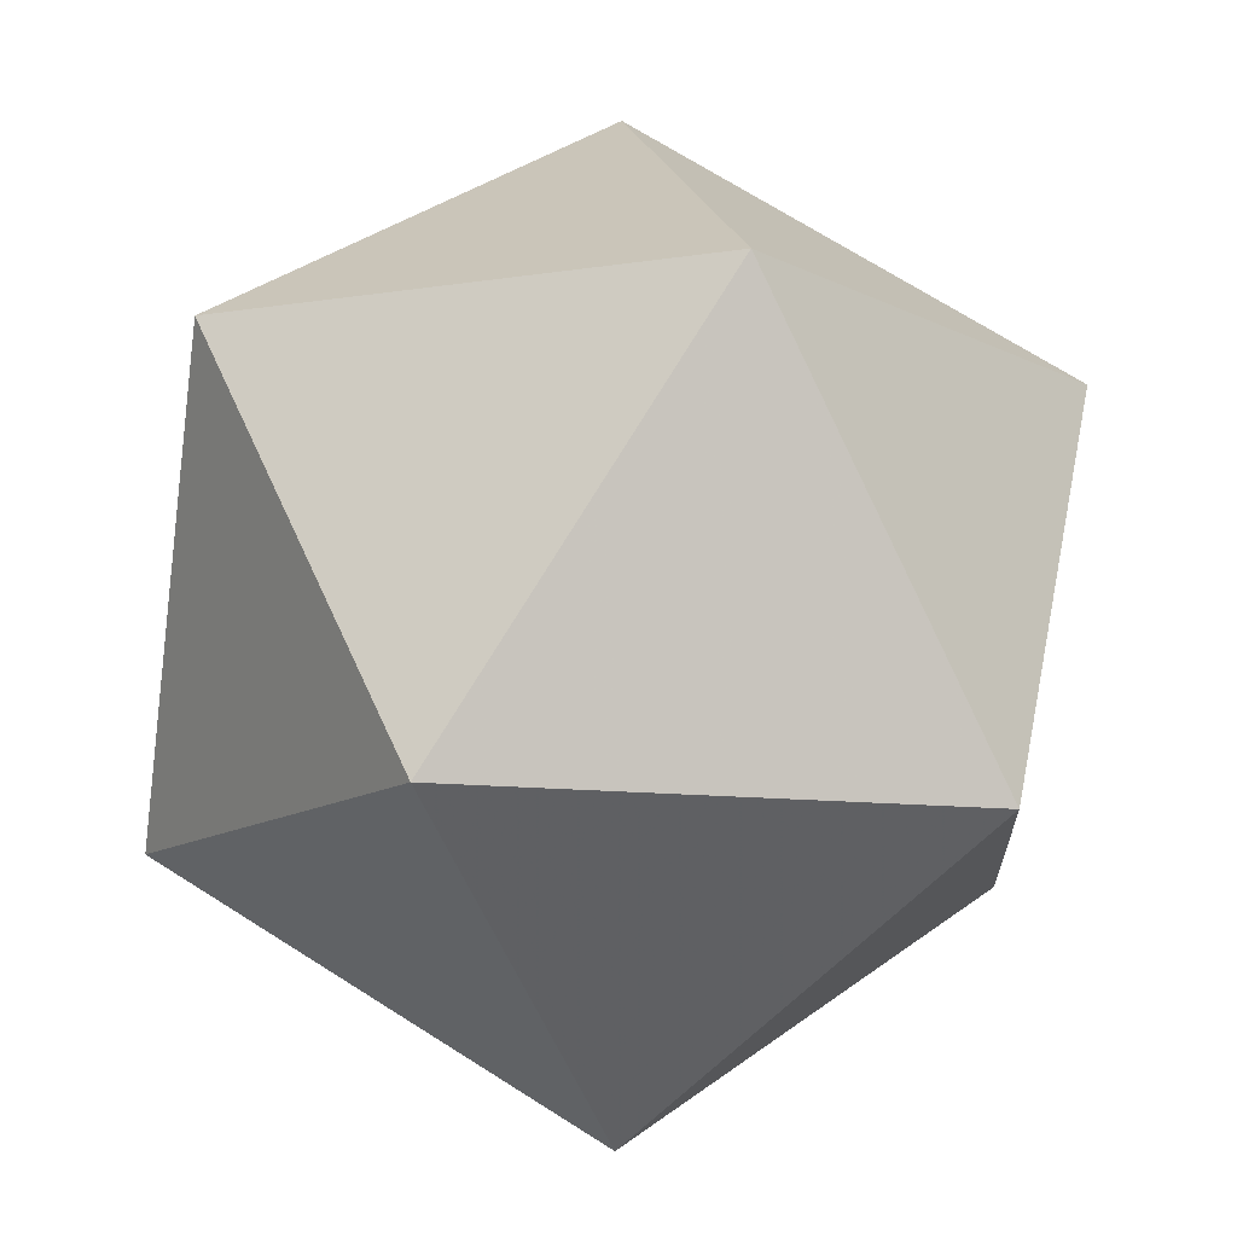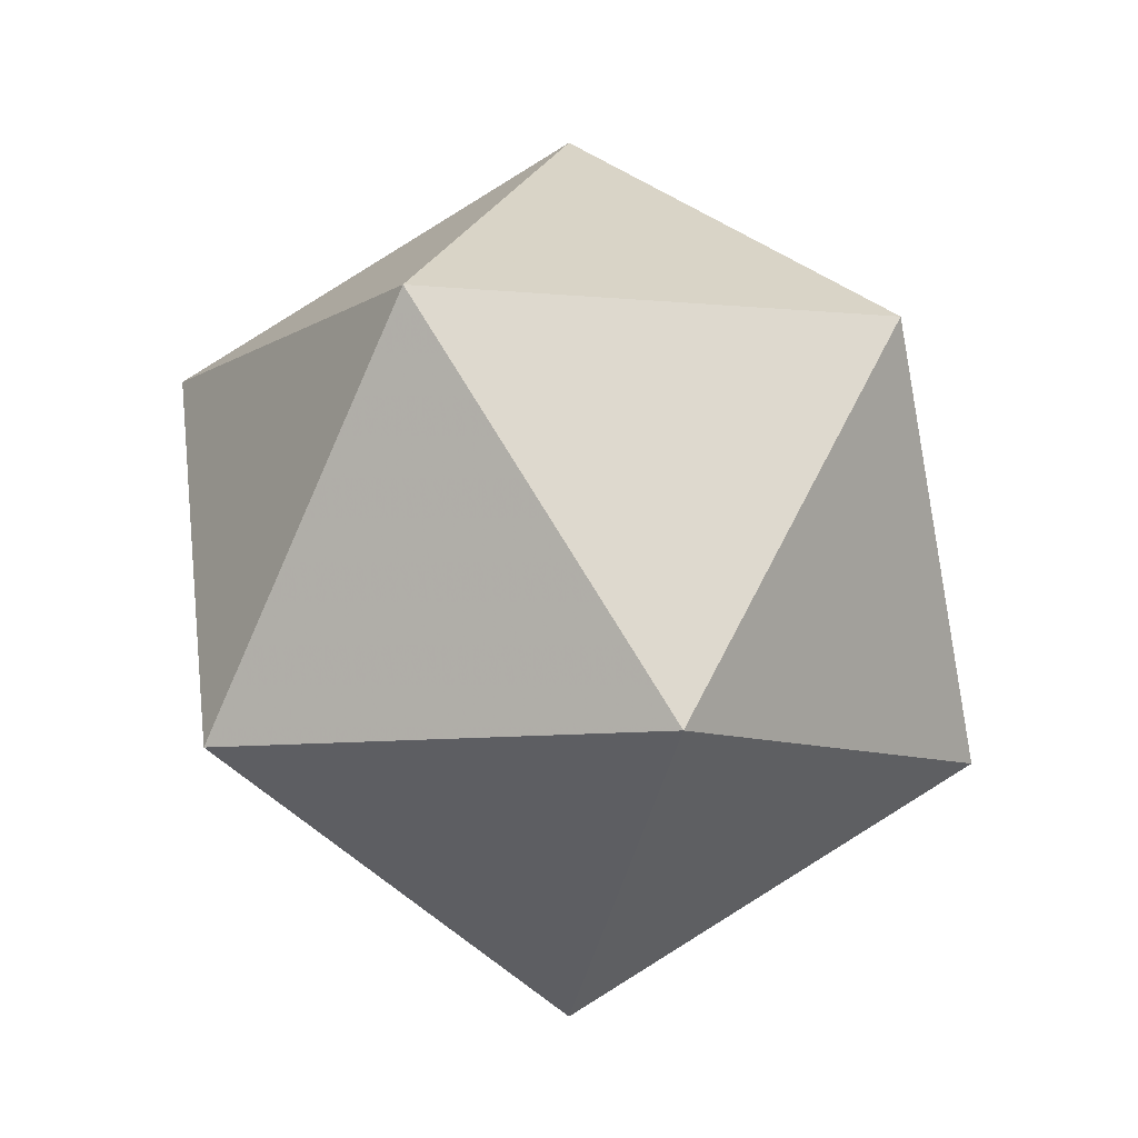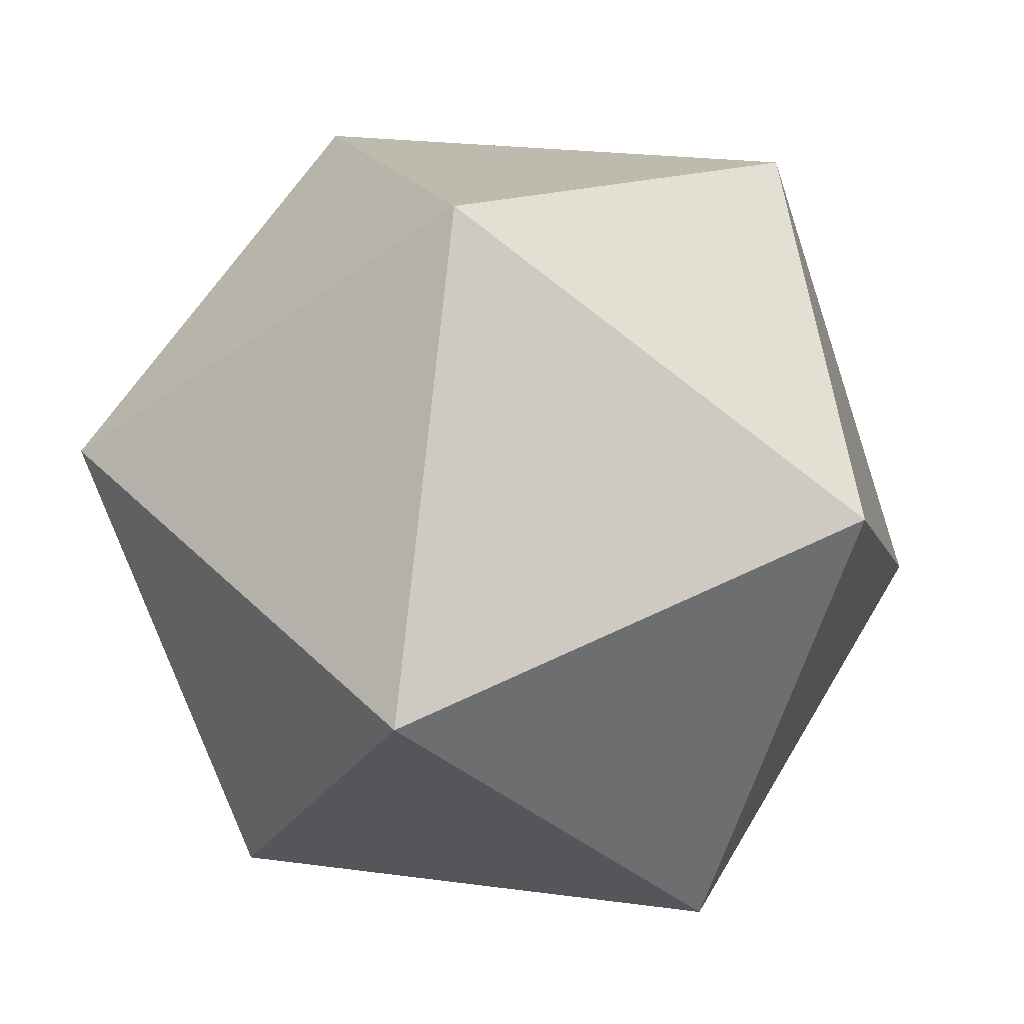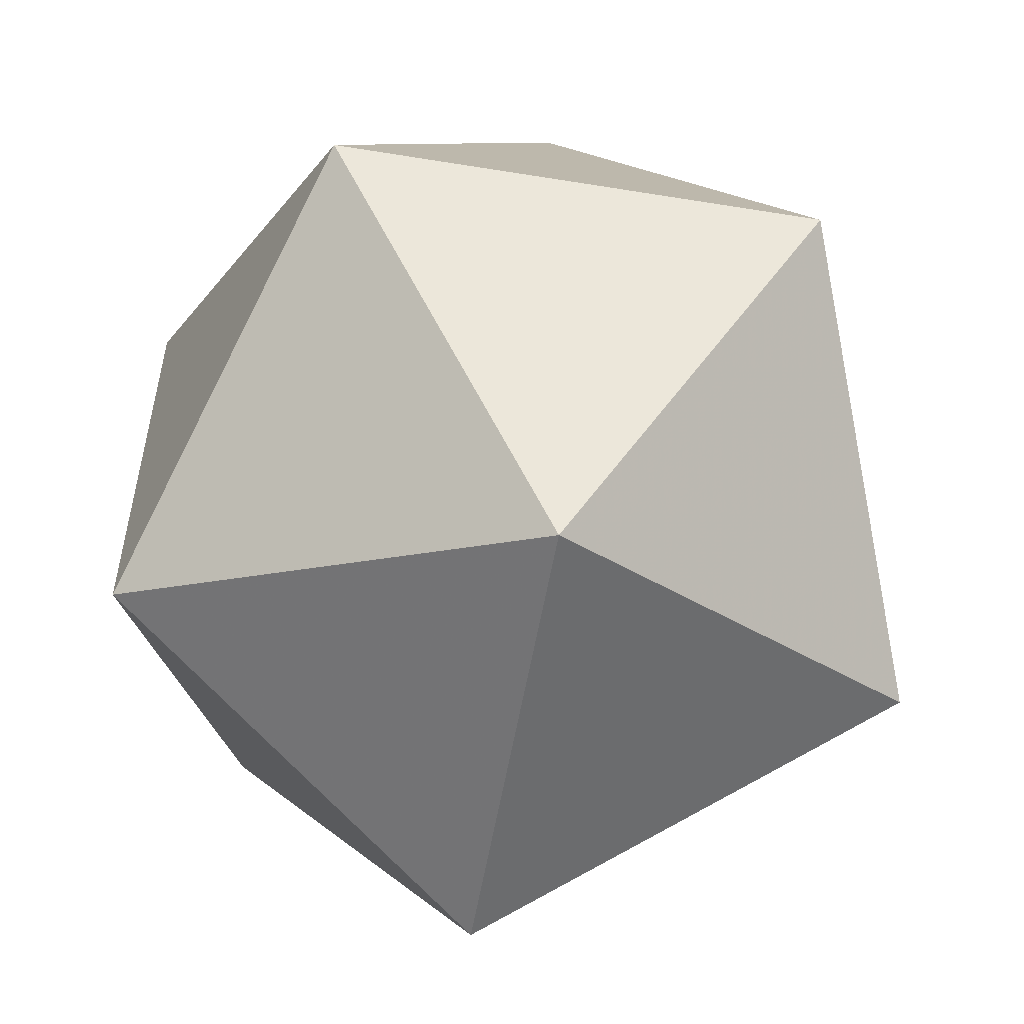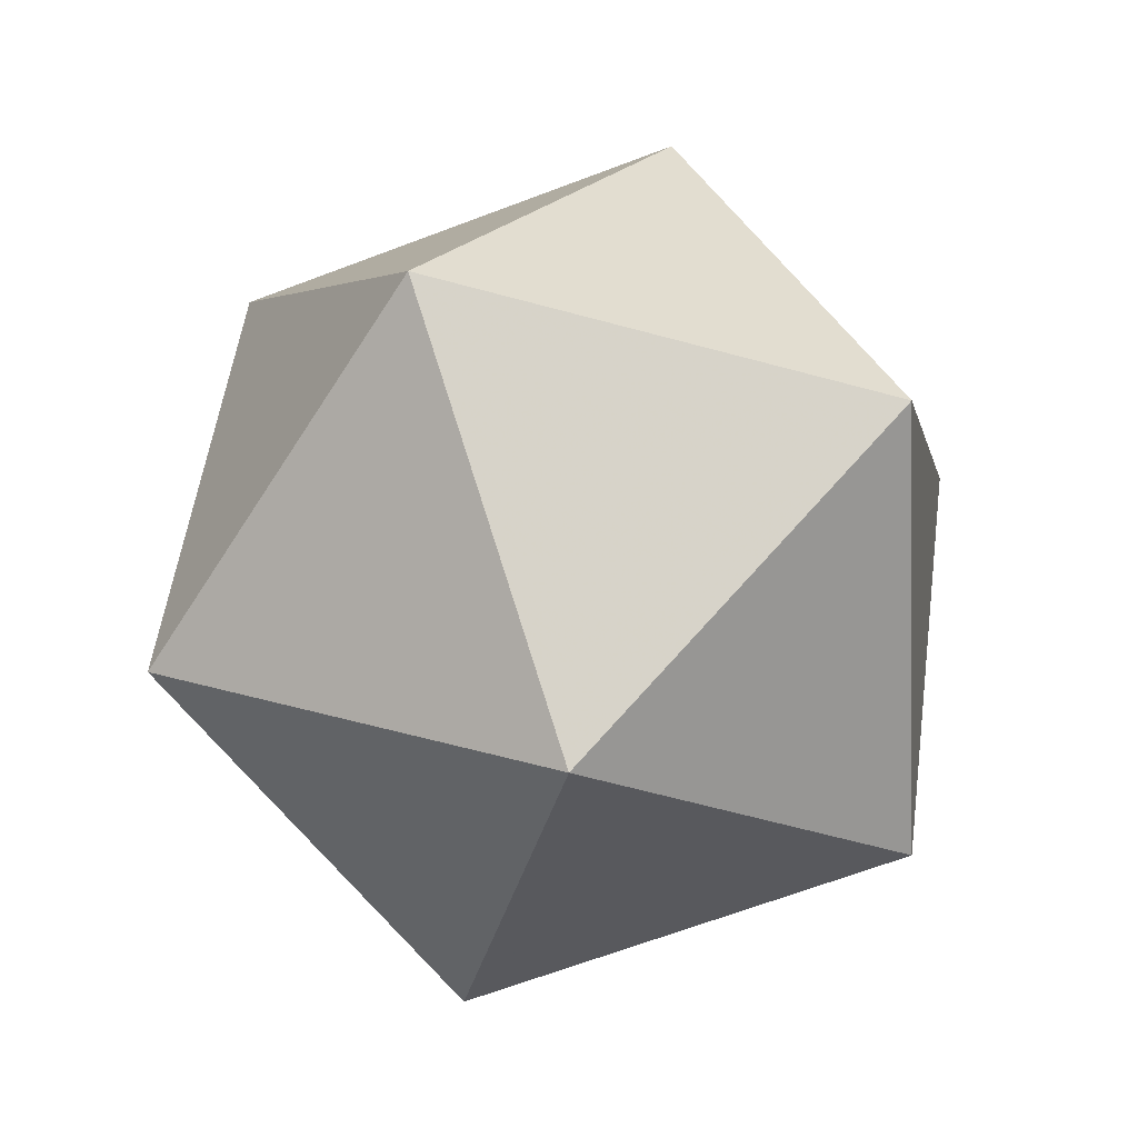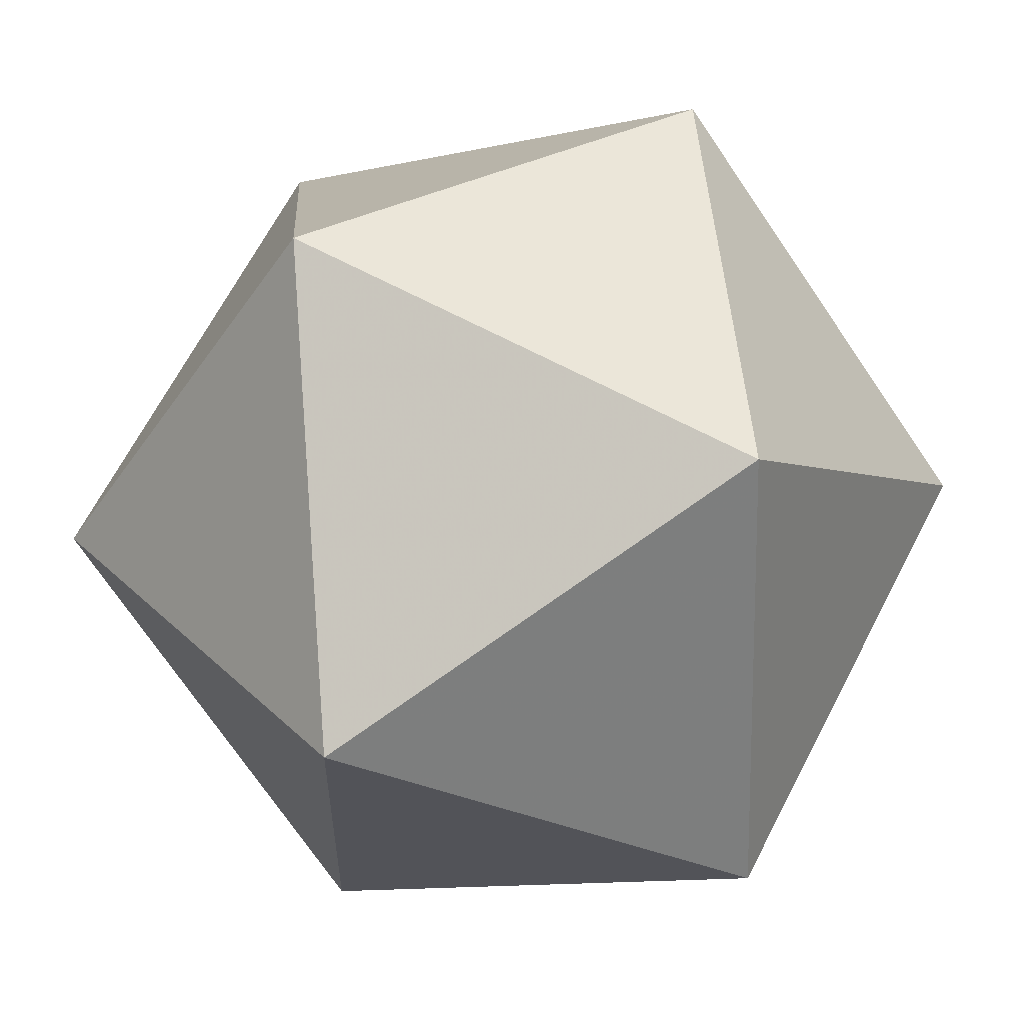
<metadata>
{"format":"obj","ext":"obj","renderer":"f3d","projection":"perspective","resolution":1024,"background":"white","views":[{"elev":-55.6,"azim":49.1,"up":"+Y"},{"elev":-8.6,"azim":21.6,"up":"+Z"},{"elev":-22.0,"azim":-110.7,"up":"+Y"},{"elev":18.6,"azim":-123.0,"up":"+Y"},{"elev":-66.9,"azim":128.9,"up":"+Z"},{"elev":49.3,"azim":-94.6,"up":"+Y"}]}
</metadata>
<code>
o obj_0
v 0 		-0.205 		0.604
v 0.195 		-0.063 		0.604
v 0 		0 		0.731
v -0.12 		0.166 		0.604
v -0.195 		-0.063 		0.604
v 0 		0 		0.273
v -0.195 		0.063 		0.4
v 0 		0.205 		0.4
v 0.12 		0.166 		0.604
v 0.12 		-0.166 		0.4
v 0.195 		0.063 		0.4
v -0.12 		-0.166 		0.4
g group_0_15277357
f 1 2 3
f 4 5 3
f 5 1 3
f 6 7 8
f 9 4 3
f 8 11 6
f 10 12 6
f 2 9 3
f 11 10 6
f 12 7 6
f 5 7 12
f 12 1 5
f 5 4 7
f 2 10 11
f 4 9 8
f 4 8 7
f 2 1 10
f 9 11 8
f 1 12 10
f 9 2 11

</code>
